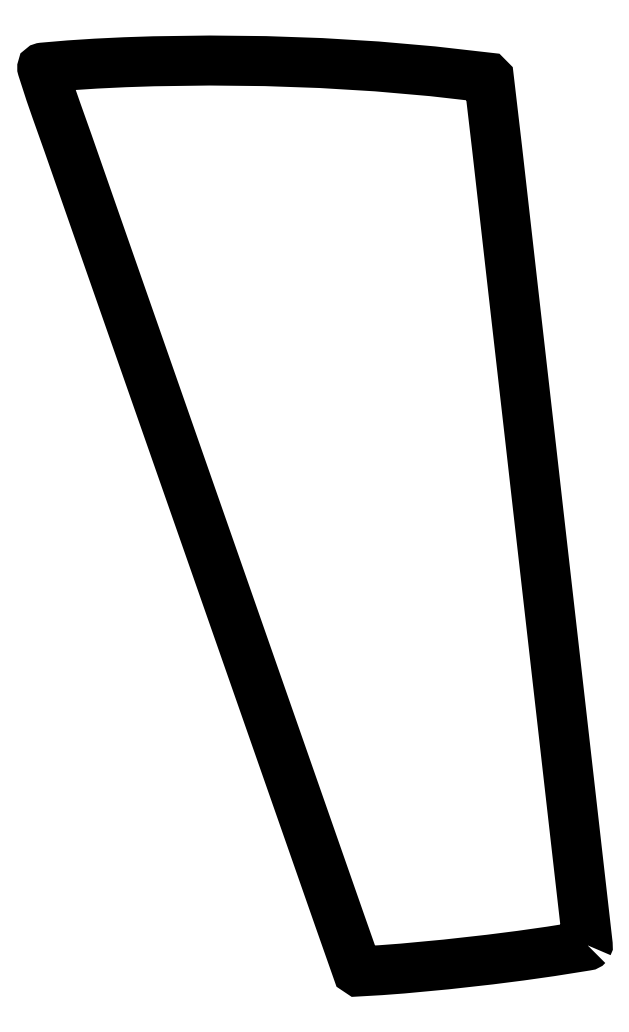
<metadata>
{"format":"dxf","ext":"dxf","renderer":"ezdxf+matplotlib","layout":"modelspace","background":"white","min_lineweight":24,"dpi":150}
</metadata>
<code>
0
SECTION
2
ENTITIES
0
LWPOLYLINE
8
0
90
47
70
0
10
224.2
20
16.03
30
0
10
224.2
20
16.02
30
0
10
224.2
20
16
30
0
10
224.1
20
15.98
30
0
10
220.4
20
15.4
30
0
10
217.3
20
14.96
30
0
10
214.2
20
14.56
30
0
10
209.7
20
14.06
30
0
10
205.2
20
13.64
30
0
10
202.9
20
13.47
30
0
10
200.6
20
13.34
30
0
10
200.5
20
13.43
30
0
10
198.7
20
18.58
30
0
10
195.1
20
28.92
30
0
10
184.2
20
59.93
30
0
10
178.8
20
75.43
30
0
10
173.4
20
90.89
30
0
10
170.7
20
98.6
30
0
10
169.5
20
102
30
0
10
168.9
20
103.8
30
0
10
168.1
20
106.3
30
0
10
168.1
20
106.3
30
0
10
168.1
20
106.3
30
0
10
168.1
20
106.3
30
0
10
168.1
20
106.3
30
0
10
168.1
20
106.4
30
0
10
168.1
20
106.4
30
0
10
170.9
20
106.6
30
0
10
173.6
20
106.8
30
0
10
176.6
20
106.9
30
0
10
179.6
20
107
30
0
10
185.3
20
107.1
30
0
10
191.1
20
107
30
0
10
196.8
20
106.8
30
0
10
202.5
20
106.5
30
0
10
208.3
20
106
30
0
10
213.9
20
105.3
30
0
10
214.1
20
105.2
30
0
10
214.9
20
97.99
30
0
10
216.5
20
83.53
30
0
10
218.3
20
68.32
30
0
10
219.1
20
60.72
30
0
10
221.7
20
38.37
30
0
10
223.4
20
23.47
30
0
10
224.2
20
16.12
30
0
10
224.2
20
16.05
30
0
10
224.2
20
16.03
30
0
0
ENDSEC
0
EOF

</code>
